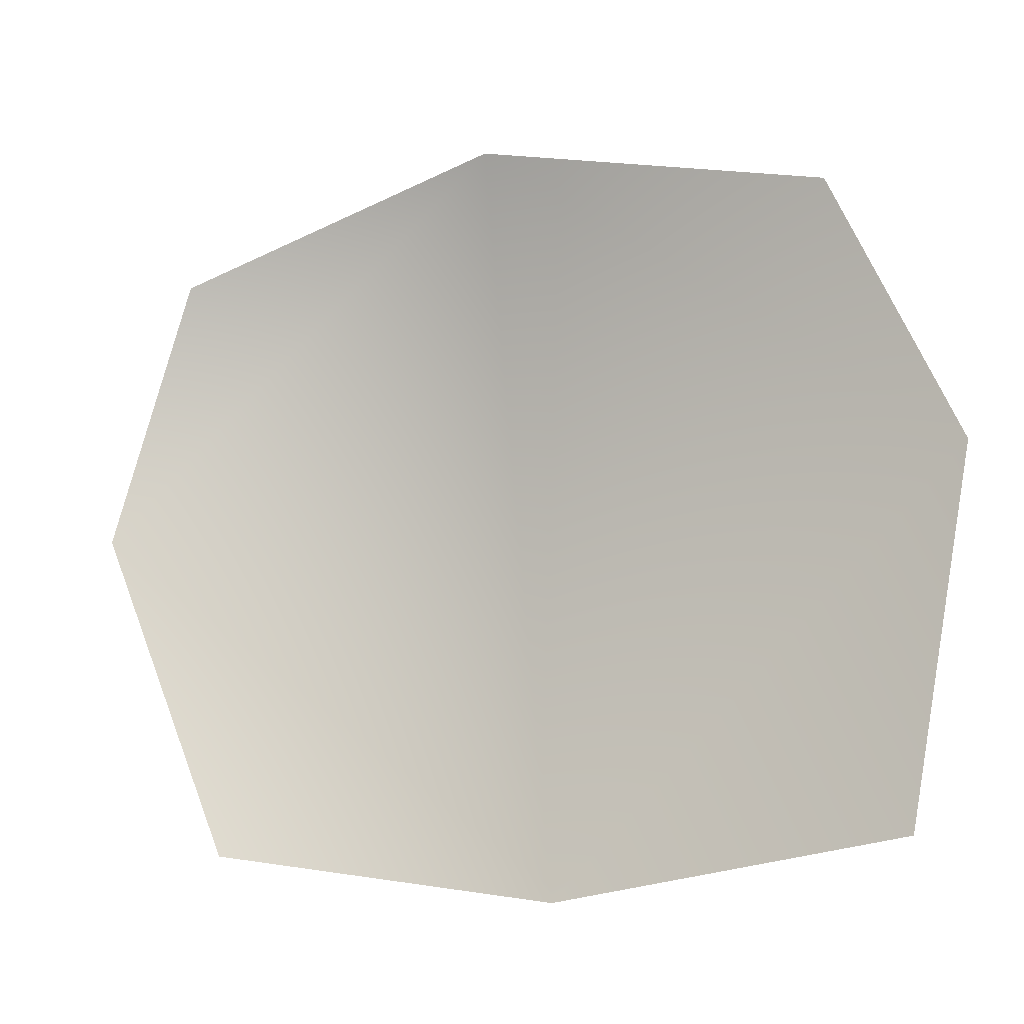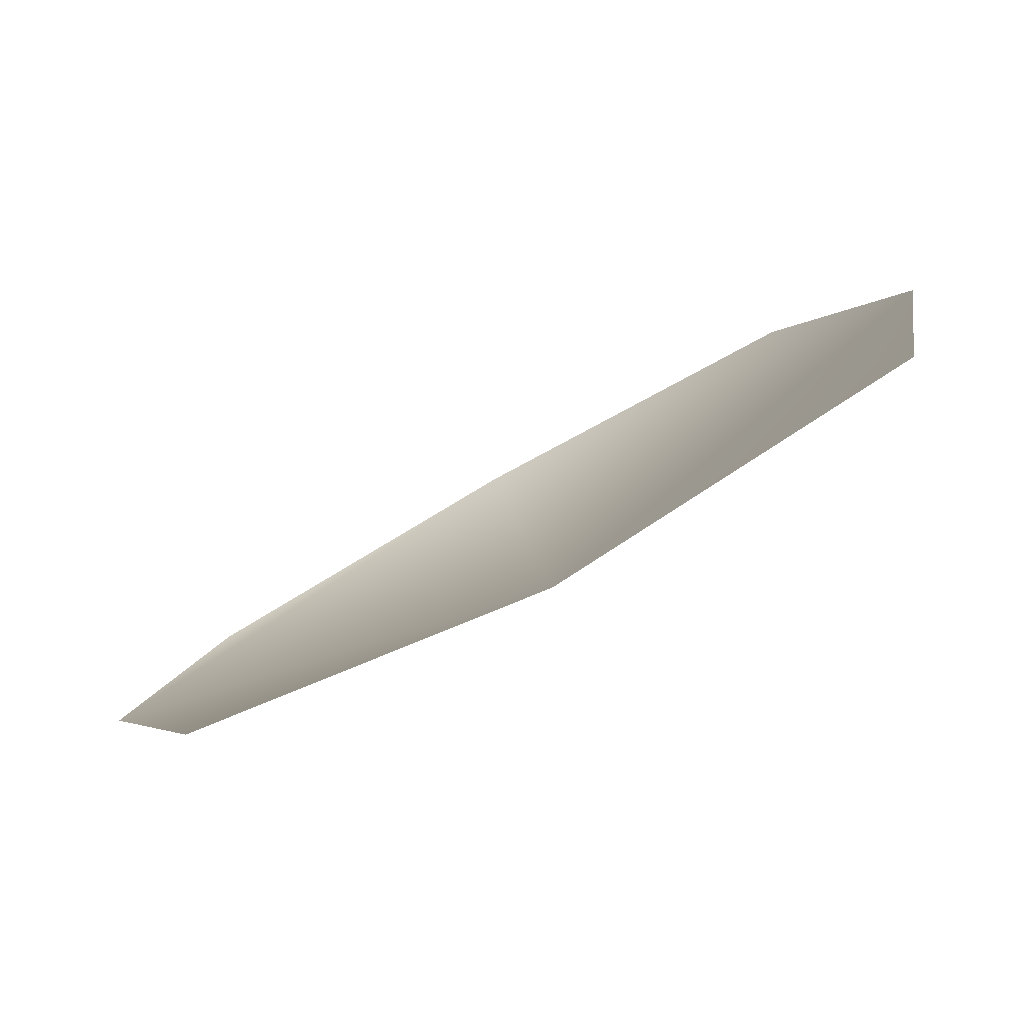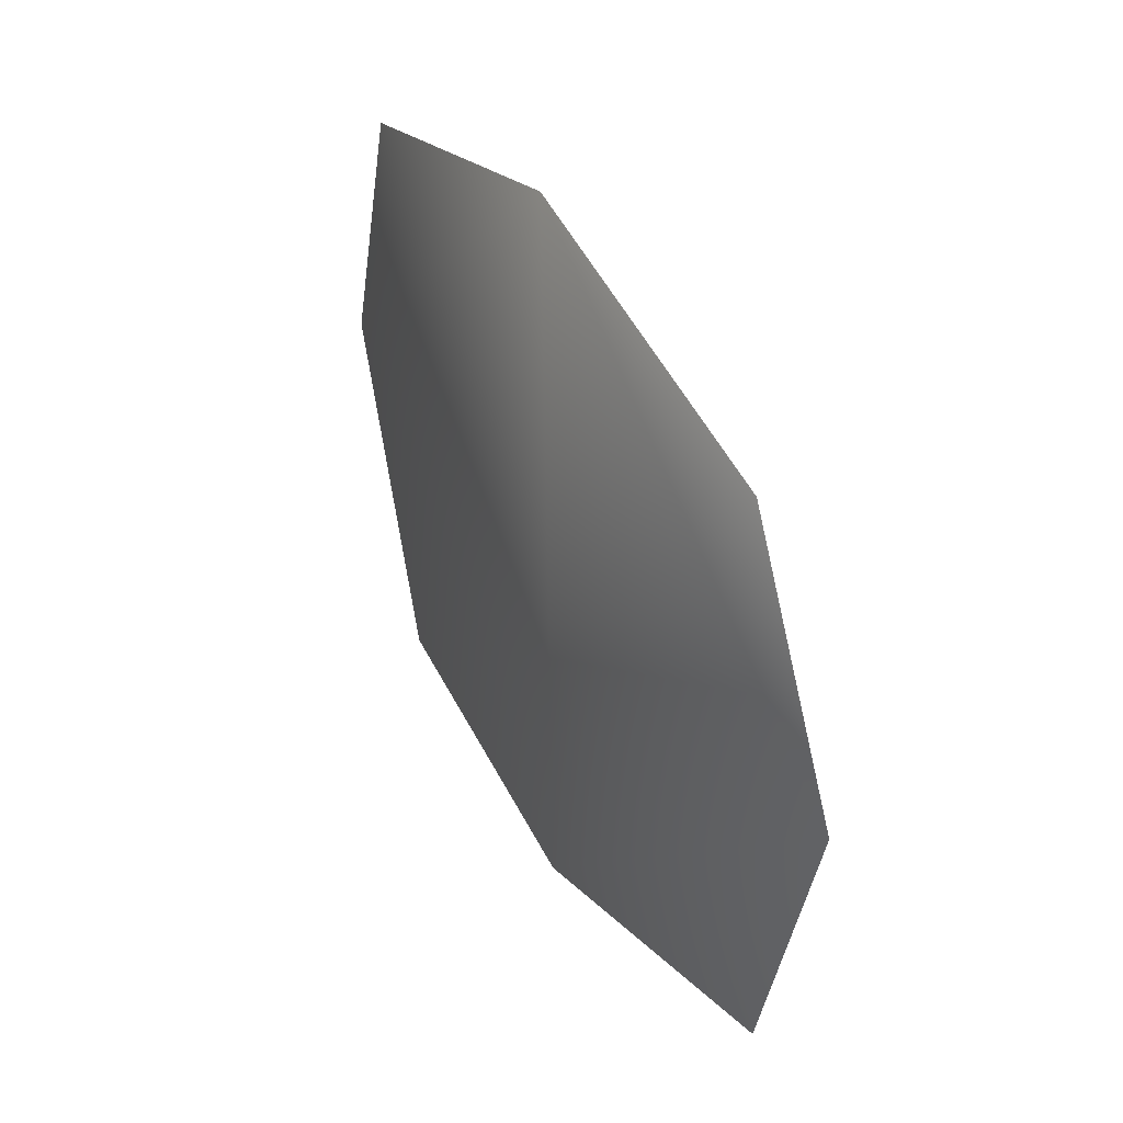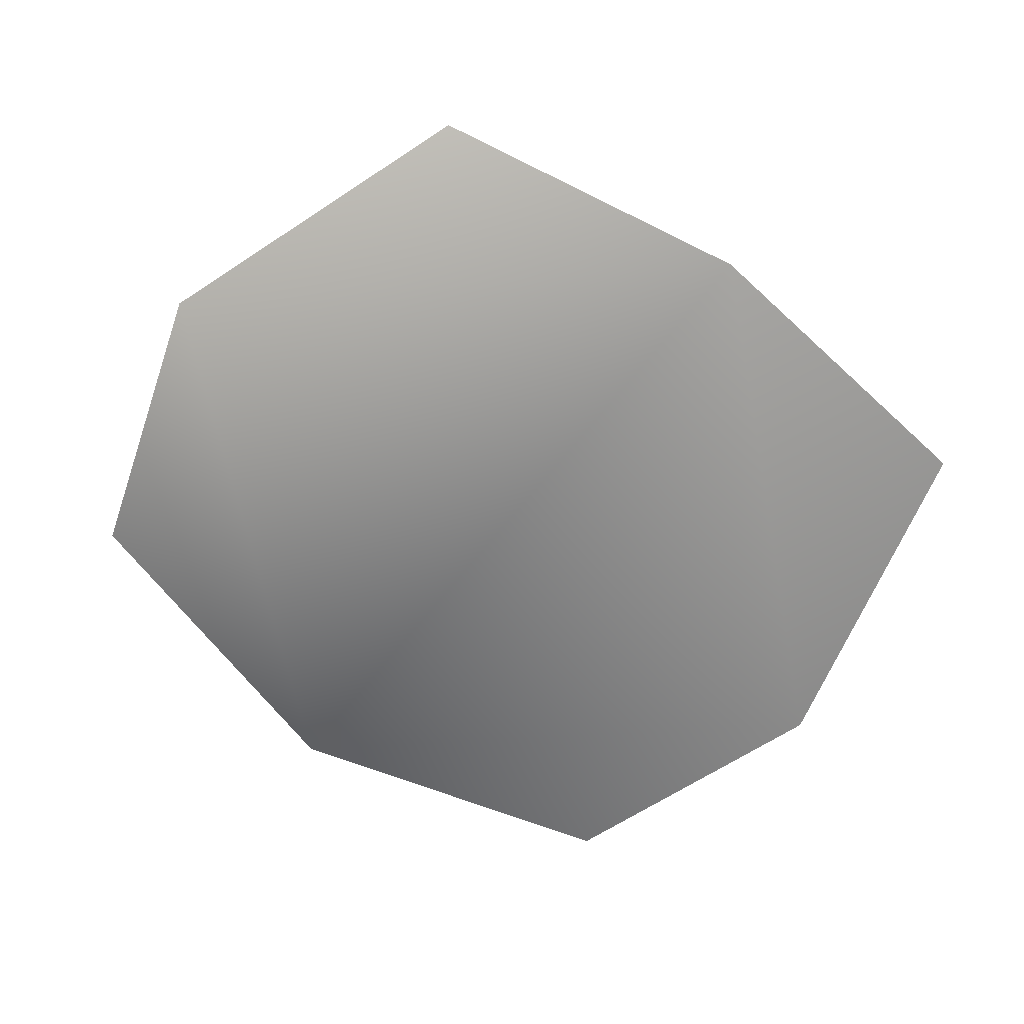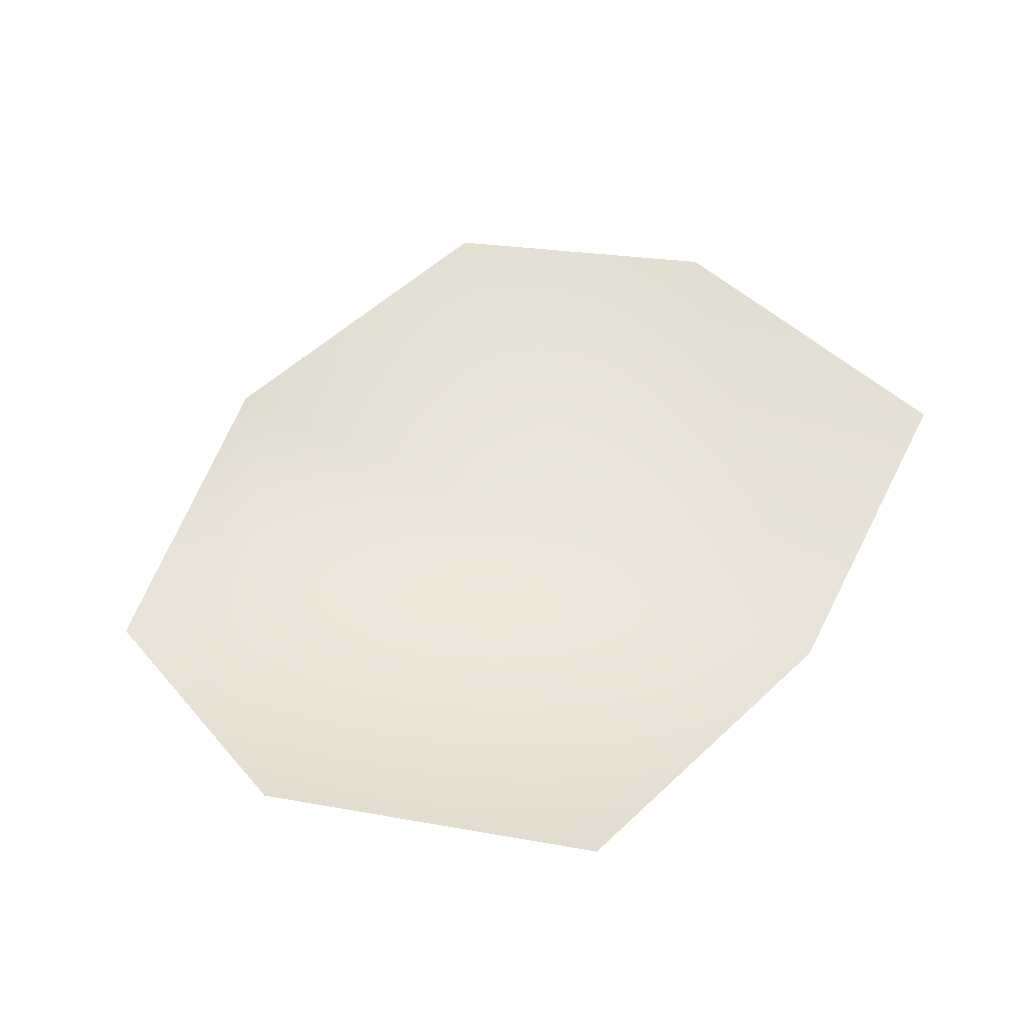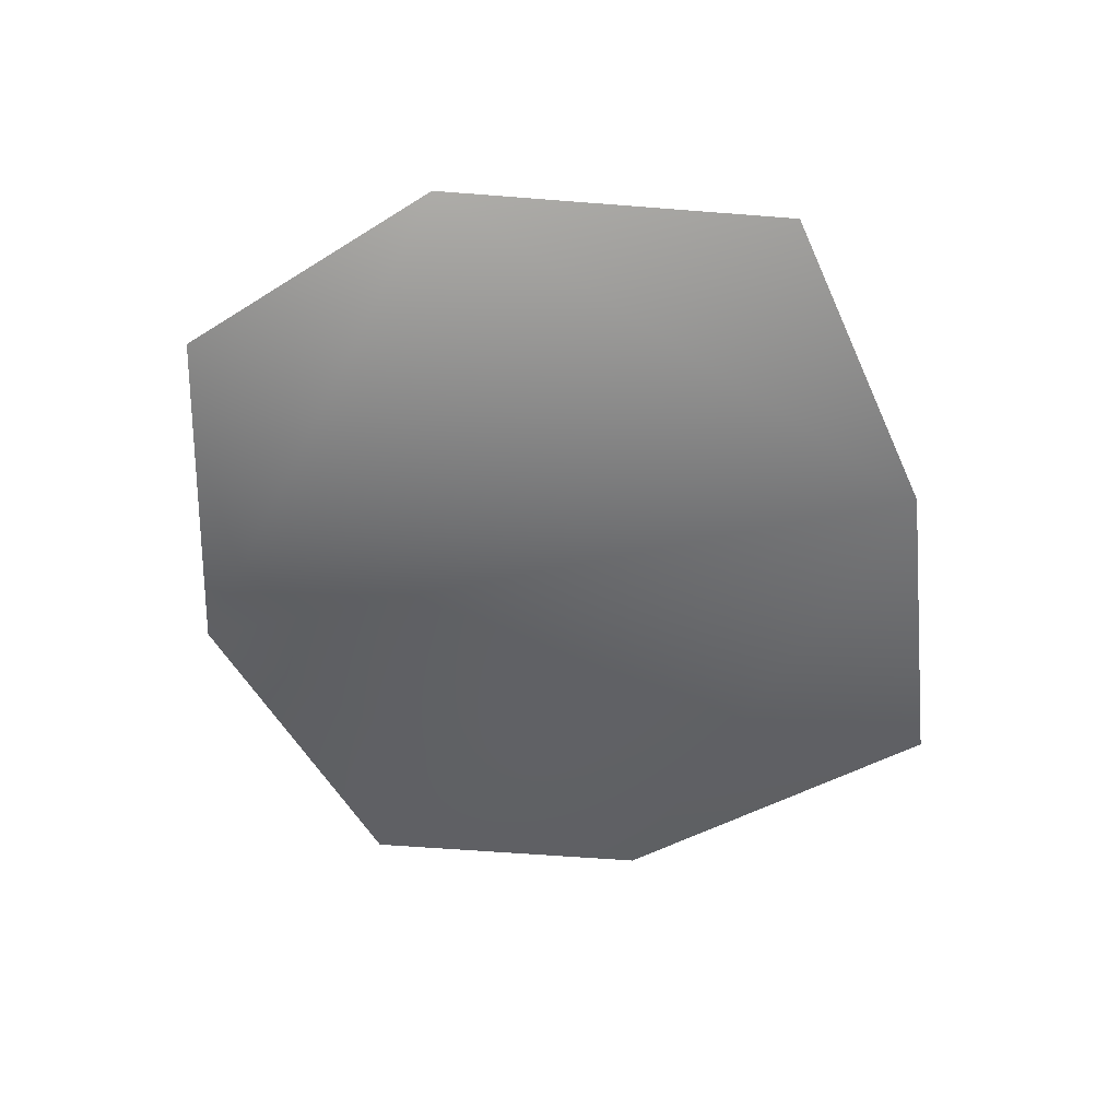
<metadata>
{"format":"obj","ext":"obj","renderer":"f3d","projection":"perspective","resolution":1024,"background":"white","views":[{"elev":-7.2,"azim":-158.8,"up":"+Z"},{"elev":-75.5,"azim":-150.6,"up":"+Z"},{"elev":30.4,"azim":63.8,"up":"+Z"},{"elev":-65.6,"azim":147.5,"up":"+Y"},{"elev":57.1,"azim":127.5,"up":"+Y"},{"elev":-52.9,"azim":107.3,"up":"+Y"}]}
</metadata>
<code>
g HoleCap66
v 580.9 -700.2 -5592
v 671.3 -692.7 -5581
v 711 -701.6 -5495
v 693.2 -711.4 -5423
v 605.2 -714.7 -5392
v 511.1 -712.5 -5409
v 475 -705.9 -5479
v 488.7 -697.7 -5574
f 3 1 2
f 1 3 5
f 4 5 3
f 7 5 6
f 5 7 1
f 8 1 7

</code>
